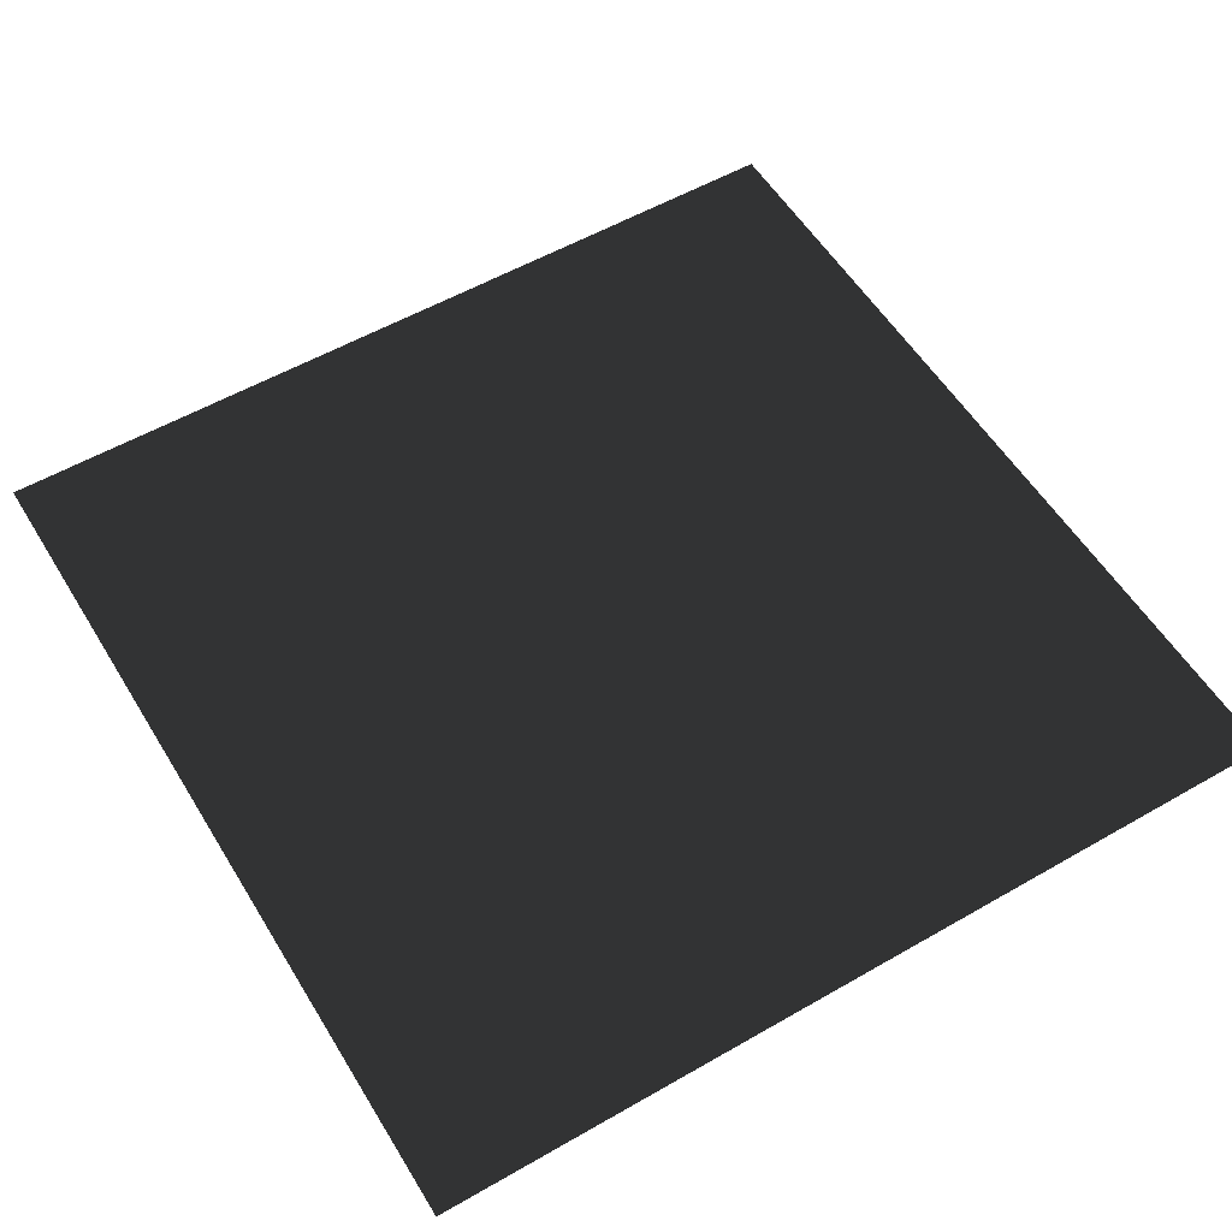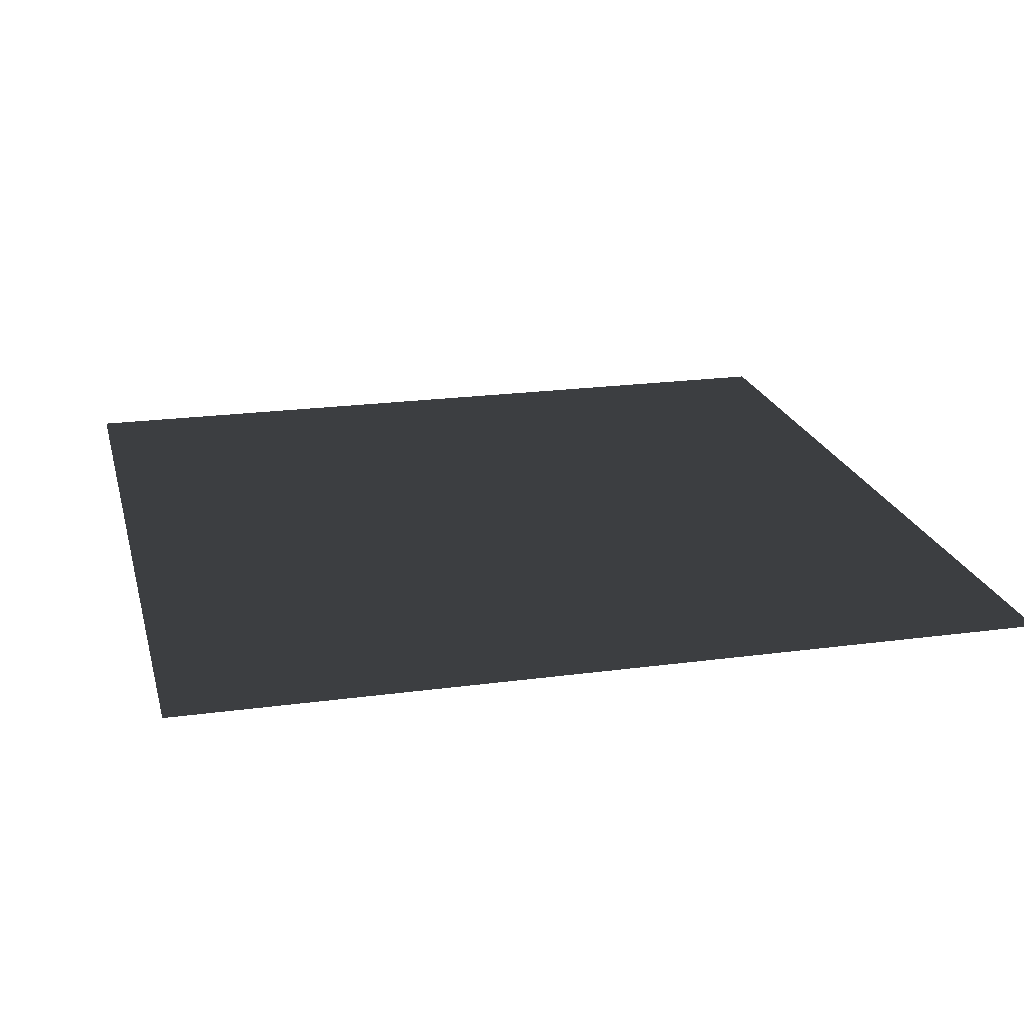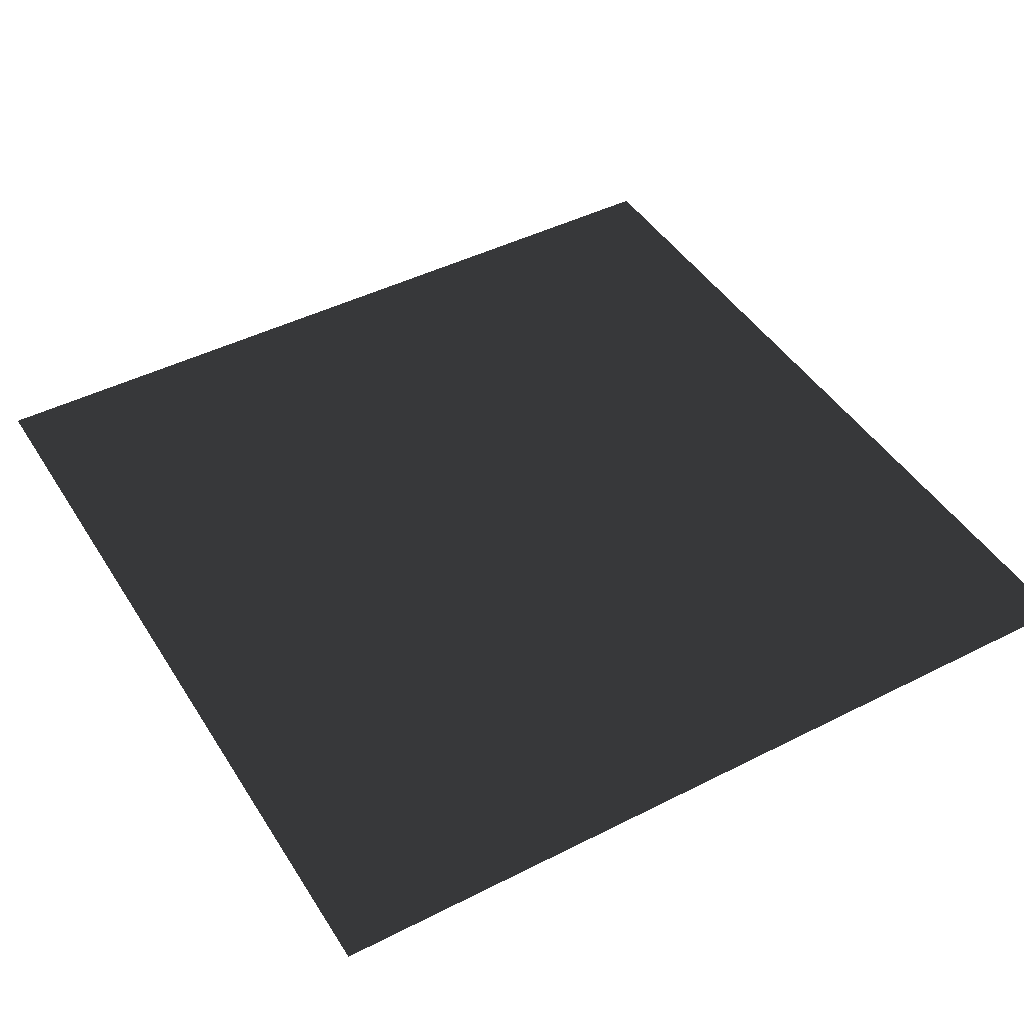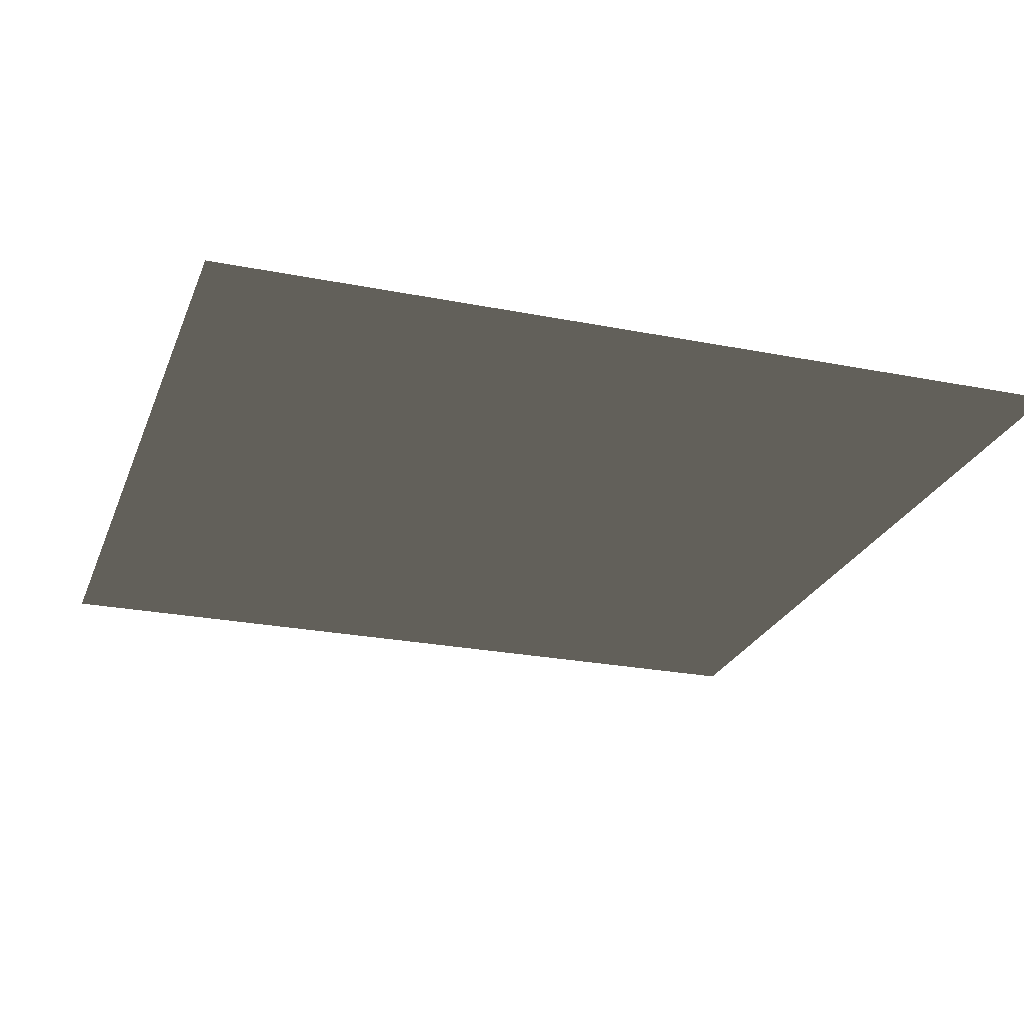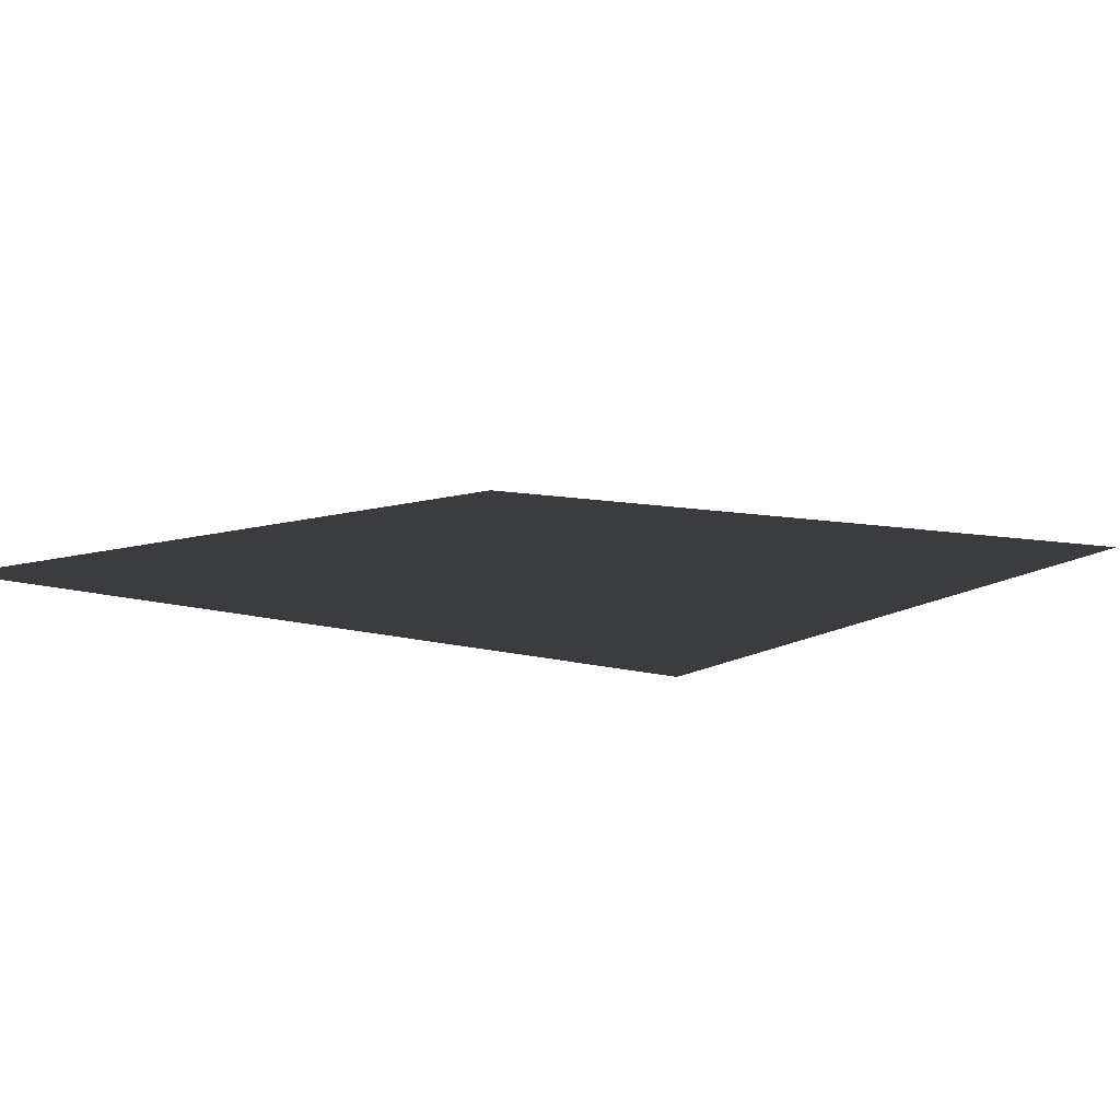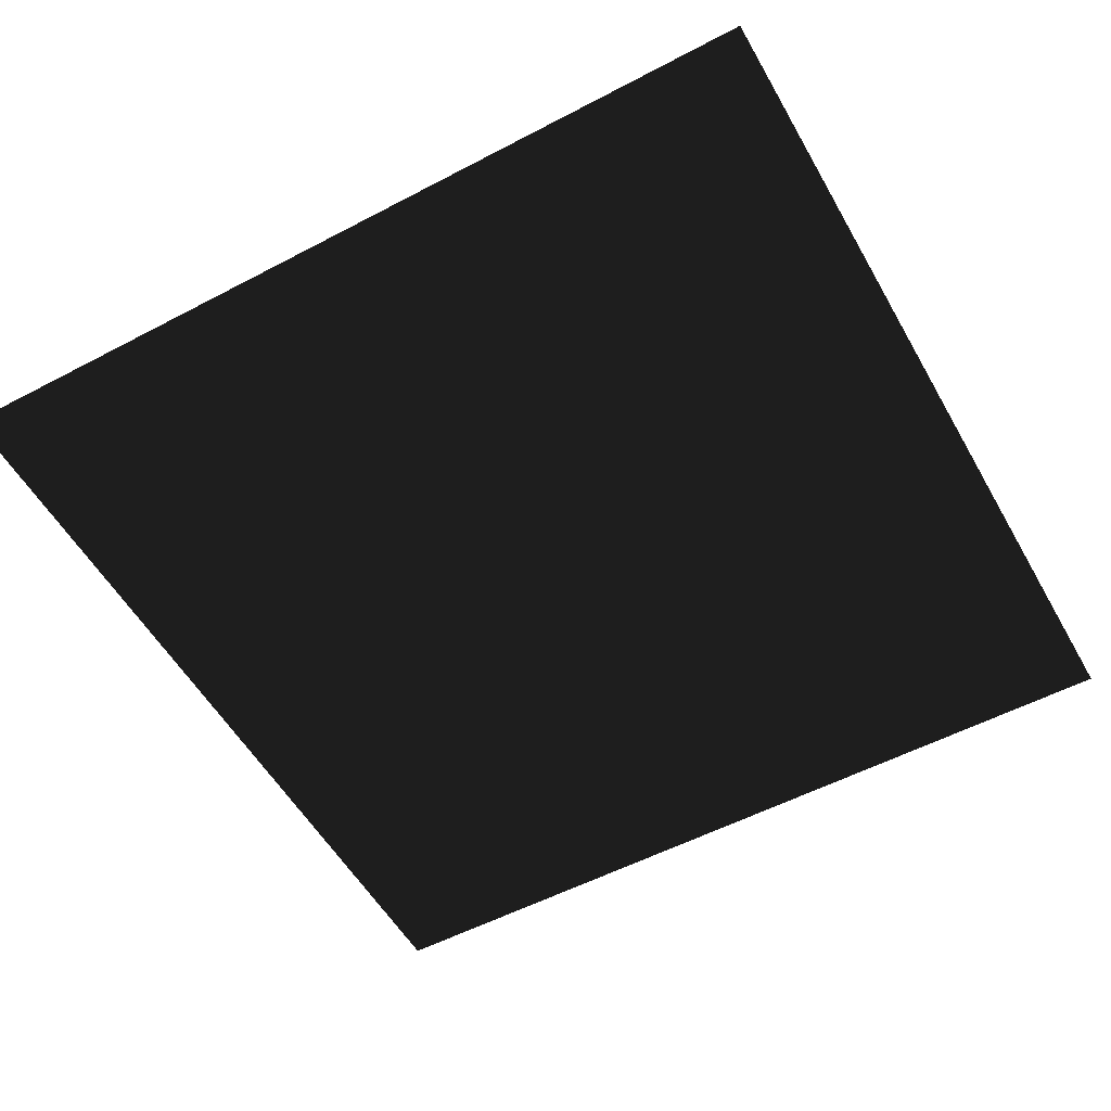
<metadata>
{"format":"obj","ext":"obj","renderer":"f3d","projection":"perspective","resolution":1024,"background":"white","views":[{"elev":55.8,"azim":-31.1,"up":"+Z"},{"elev":21.0,"azim":166.3,"up":"+Z"},{"elev":45.1,"azim":59.6,"up":"+Z"},{"elev":-24.7,"azim":-108.0,"up":"+Z"},{"elev":8.7,"azim":36.4,"up":"+Z"},{"elev":-54.3,"azim":29.2,"up":"+Z"}]}
</metadata>
<code>
o cbox_back
v 10 -10 -0
v -10 10 0
v 10 10 0
v -10 -10 -0
f 1 2 3
f 1 4 2

</code>
